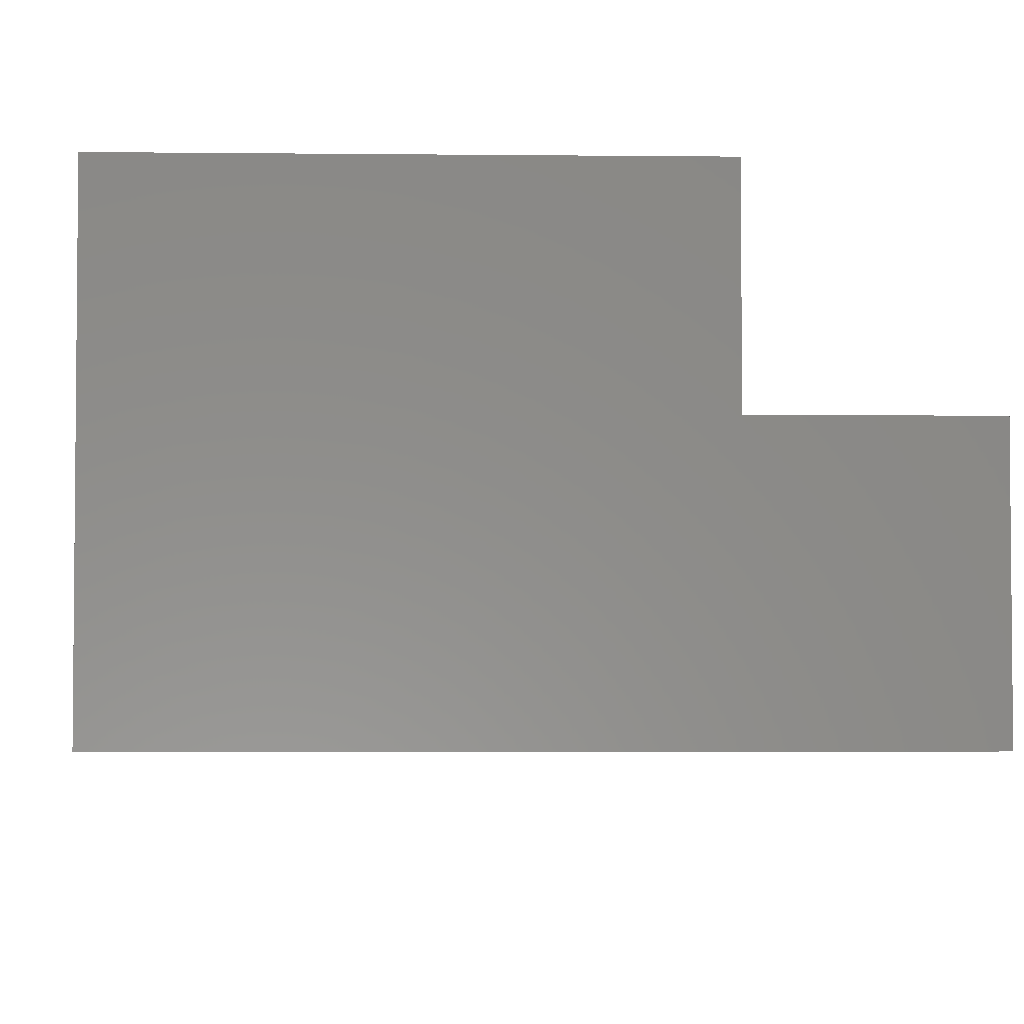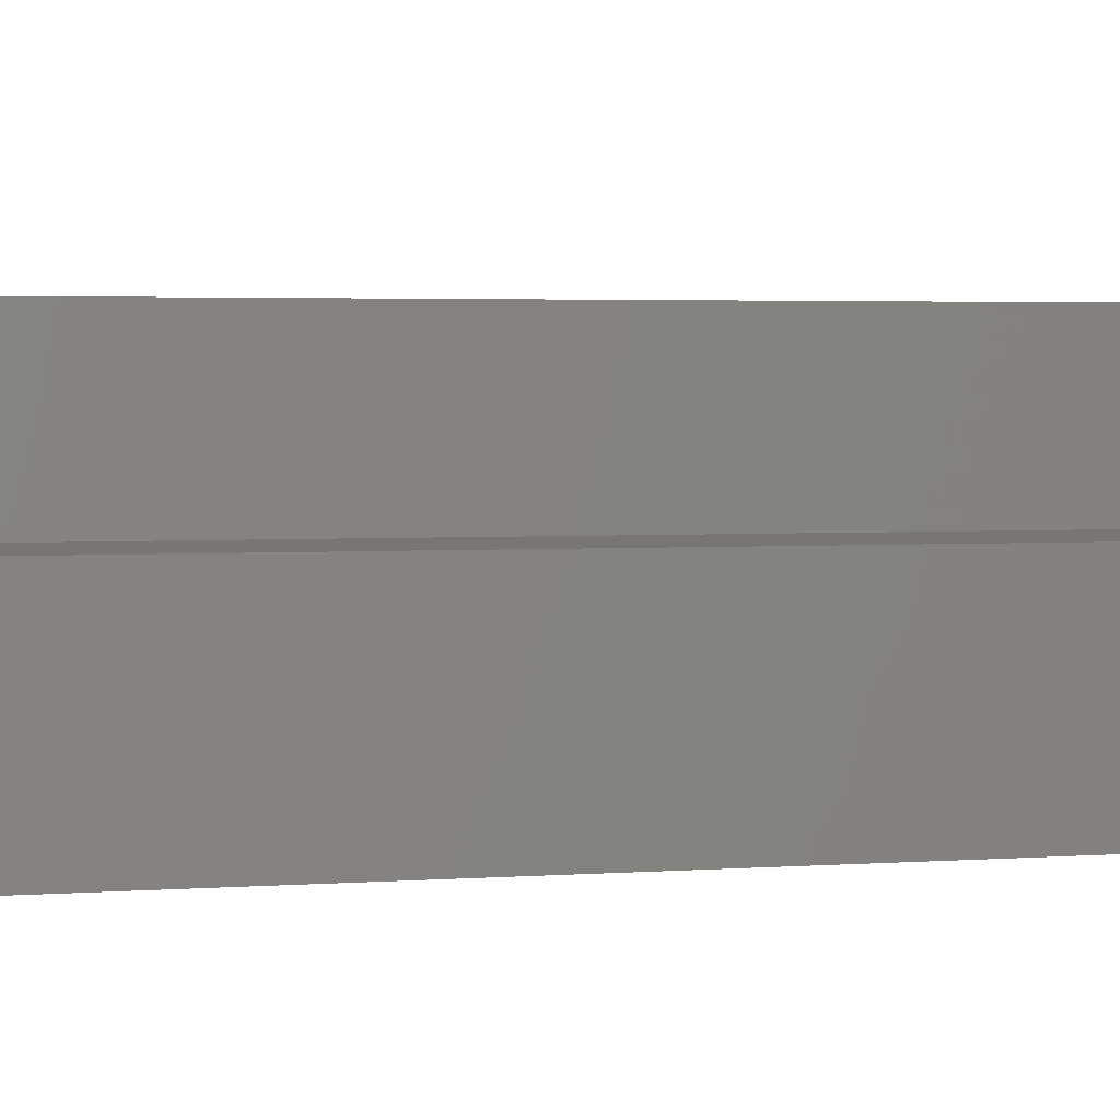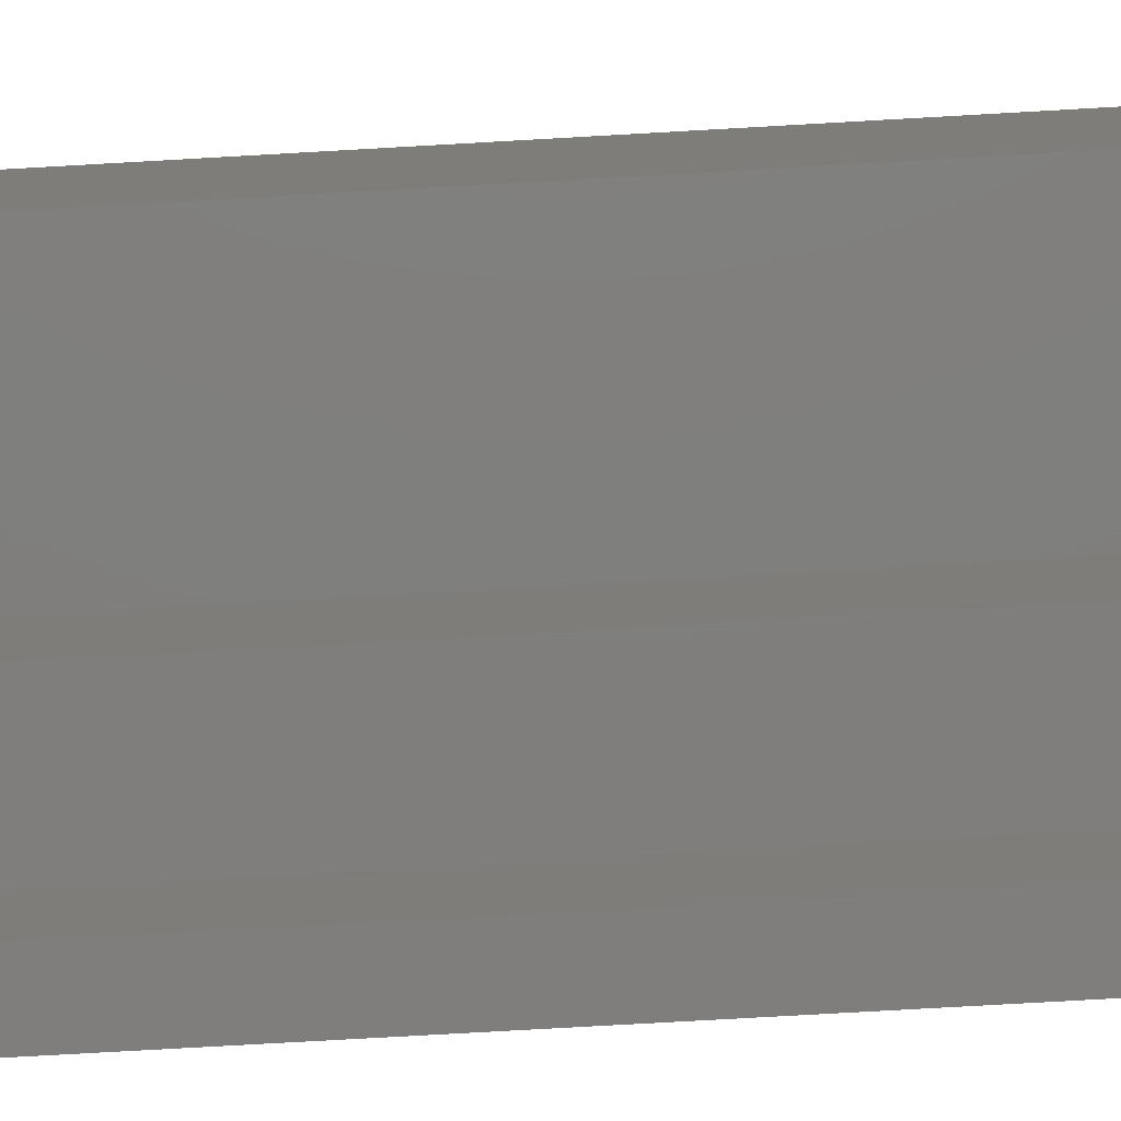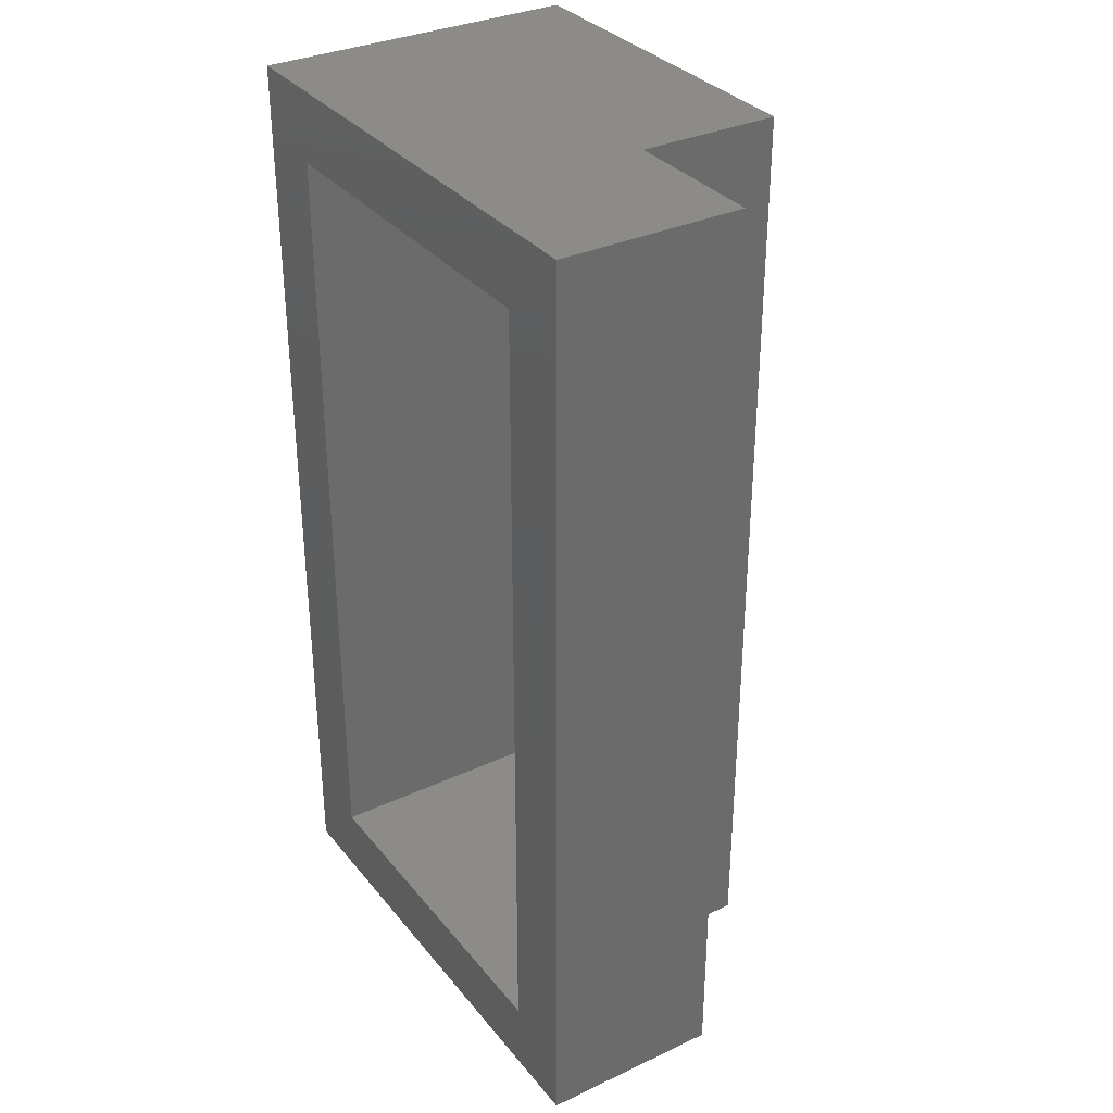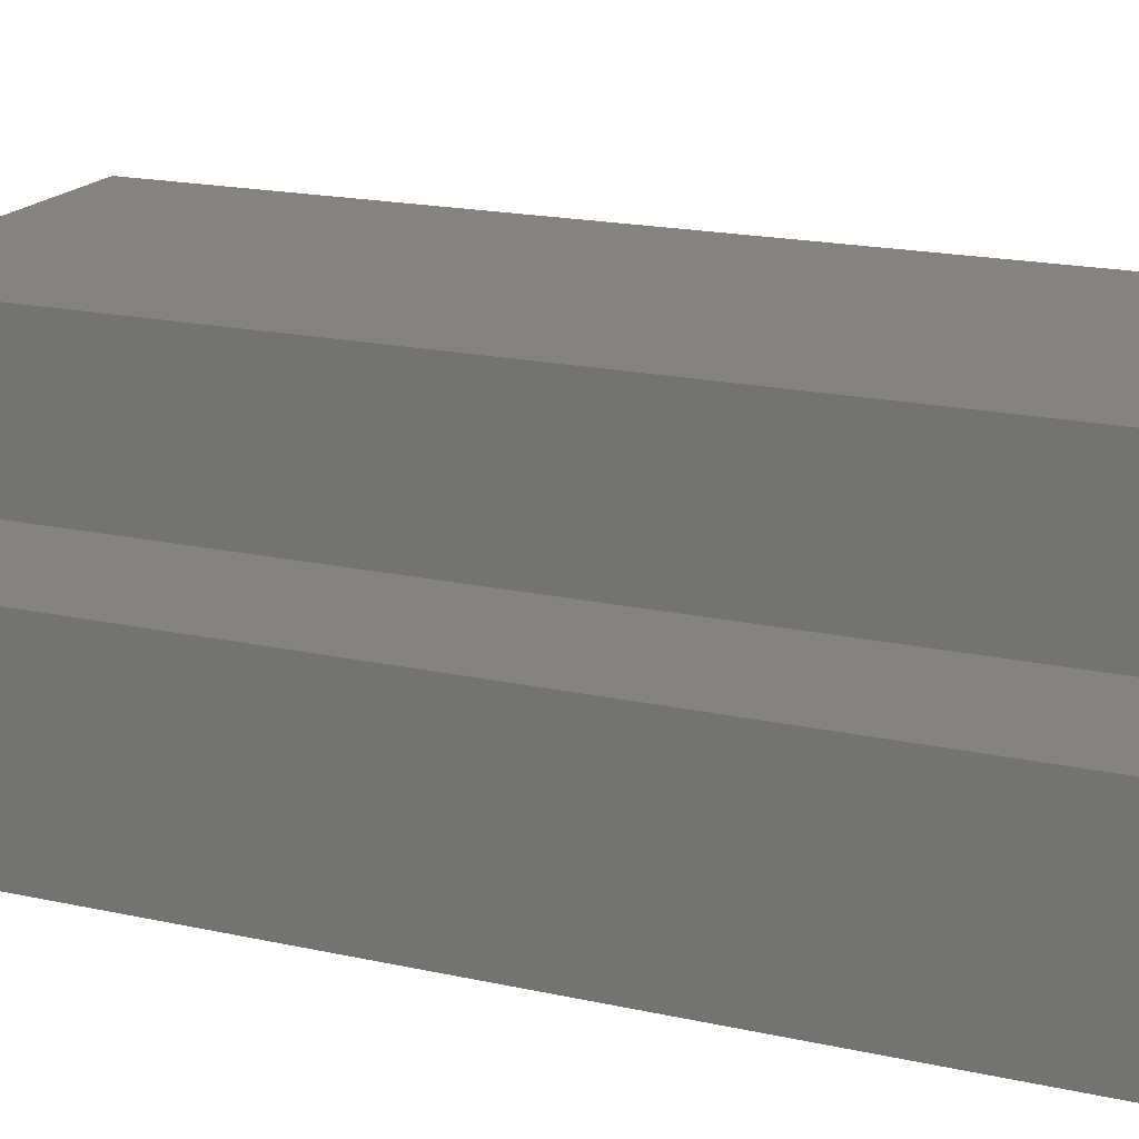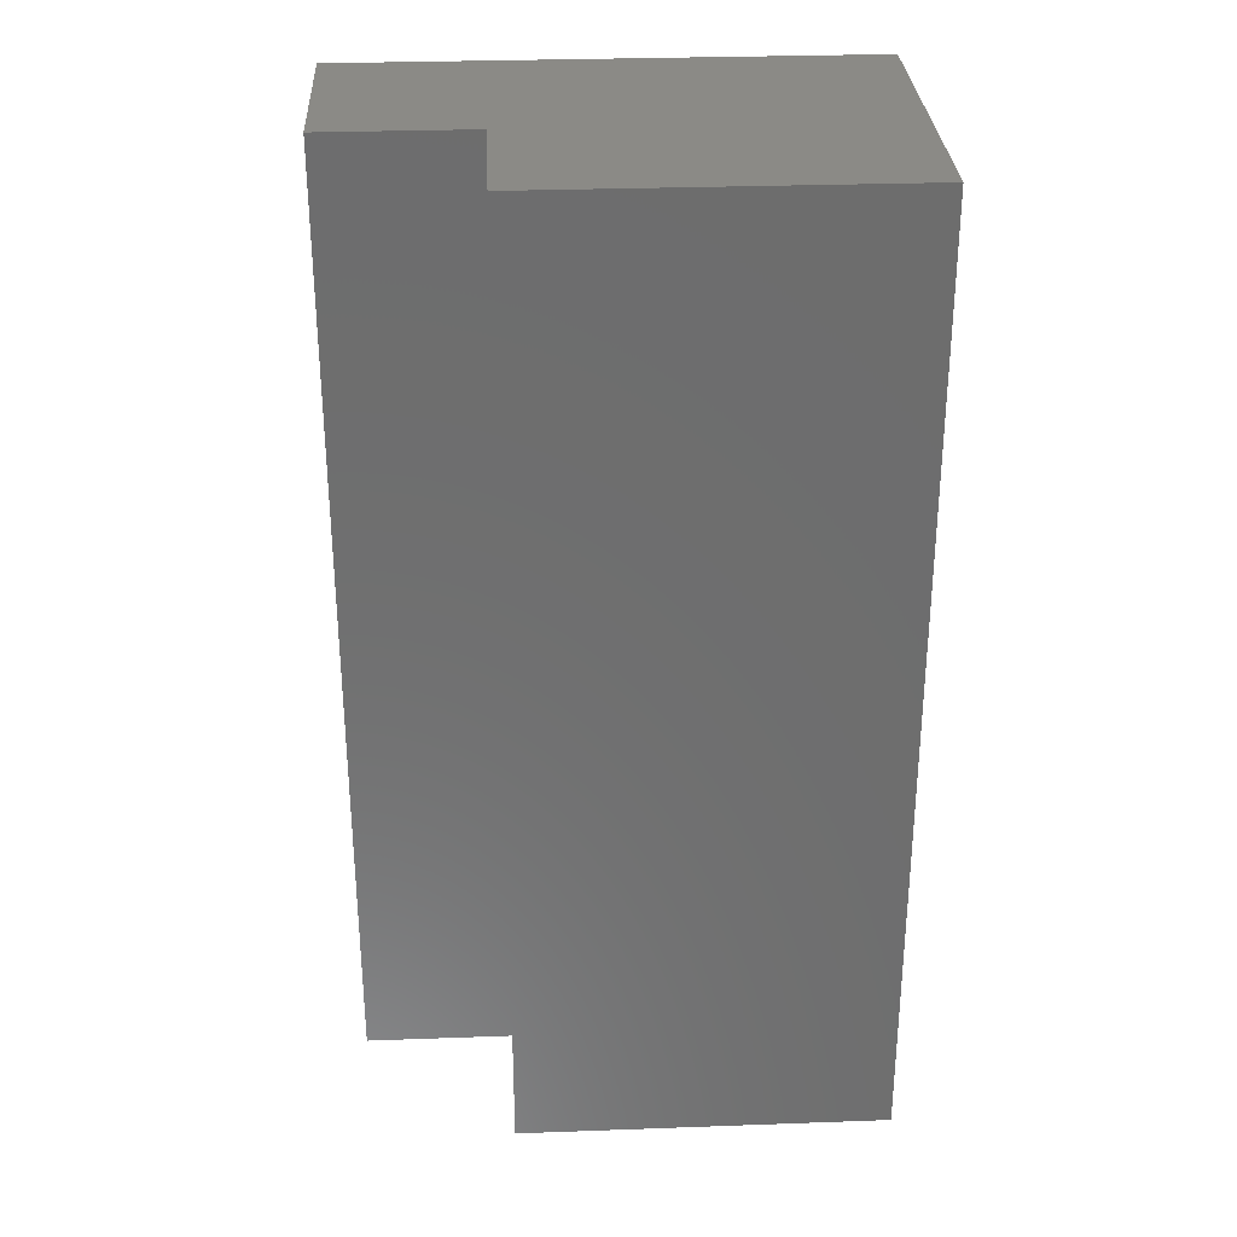
<metadata>
{"format":"stl","ext":"stl","renderer":"f3d","projection":"perspective","resolution":1024,"background":"white","views":[{"elev":-4.0,"azim":177.8,"up":"+Z"},{"elev":3.1,"azim":-104.2,"up":"+Z"},{"elev":-78.7,"azim":93.2,"up":"+Z"},{"elev":33.1,"azim":-122.6,"up":"+Y"},{"elev":18.1,"azim":-66.5,"up":"+Z"},{"elev":30.4,"azim":-3.0,"up":"+Y"}]}
</metadata>
<code>
# stl→obj: 24 verts, 44 faces
v 0.4062 0.03125 -2.488e-17
v 0.3438 -0.03125 -2.105e-17
v -0.03125 0.03125 0
v 0.03125 -0.03125 -1.914e-18
v -0.03125 -0.7812 0
v 0.03125 -0.7188 -1.914e-18
v 0.4062 -0.7812 -2.488e-17
v 0.3438 -0.7188 -2.105e-17
v 0.3438 -0.03125 0.2174
v 0.3438 -0.7188 0.2174
v 0.03125 -0.03125 0.09507
v 0.03125 -0.7188 0.09507
v 0.1576 -0.03125 0.2174
v 0.1576 -0.03125 0.09507
v 0.1576 -0.7188 0.2174
v 0.1576 -0.7188 0.09507
v 0.4062 0.03125 0.2799
v 0.4062 -0.7812 0.2799
v 0.09507 0.03125 0.2799
v 0.09507 -0.7812 0.2799
v 0.09507 0.03125 0.1576
v 0.09507 -0.7812 0.1576
v -0.03125 0.03125 0.1576
v -0.03125 -0.7812 0.1576
f 1 2 3
f 3 2 4
f 3 4 5
f 5 4 6
f 5 6 7
f 7 6 8
f 7 8 1
f 1 8 2
f 2 8 9
f 9 8 10
f 11 12 4
f 4 12 6
f 9 13 2
f 2 13 14
f 2 14 4
f 4 14 11
f 10 8 15
f 15 8 16
f 8 6 16
f 16 6 12
f 1 17 7
f 7 17 18
f 17 19 18
f 18 19 20
f 19 21 20
f 20 21 22
f 21 23 22
f 22 23 24
f 23 3 24
f 24 3 5
f 17 1 19
f 19 1 21
f 1 3 21
f 21 3 23
f 18 20 7
f 7 20 22
f 7 22 5
f 5 22 24
f 9 10 13
f 13 10 15
f 13 15 14
f 14 15 16
f 14 16 11
f 11 16 12

</code>
